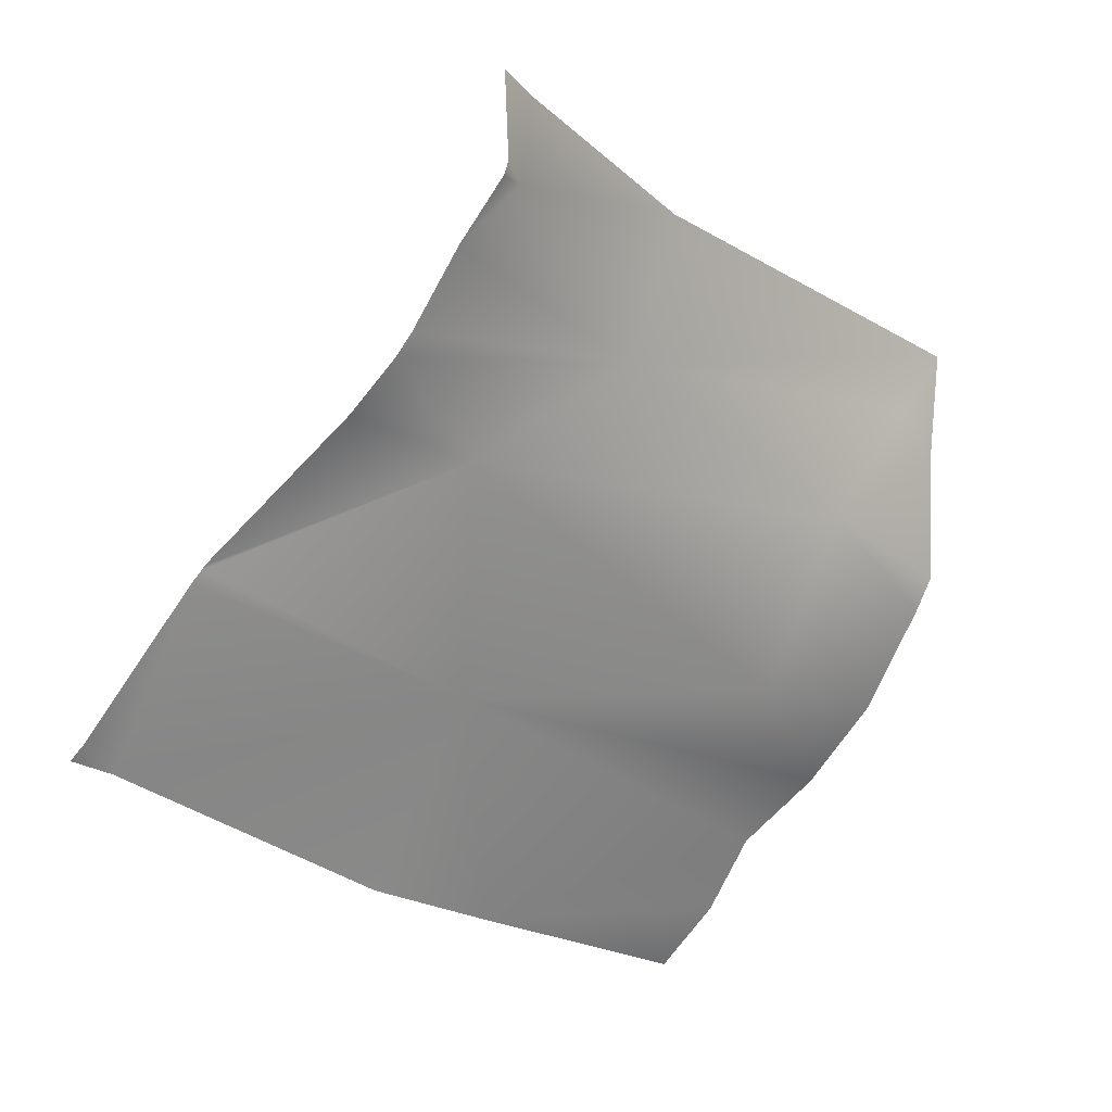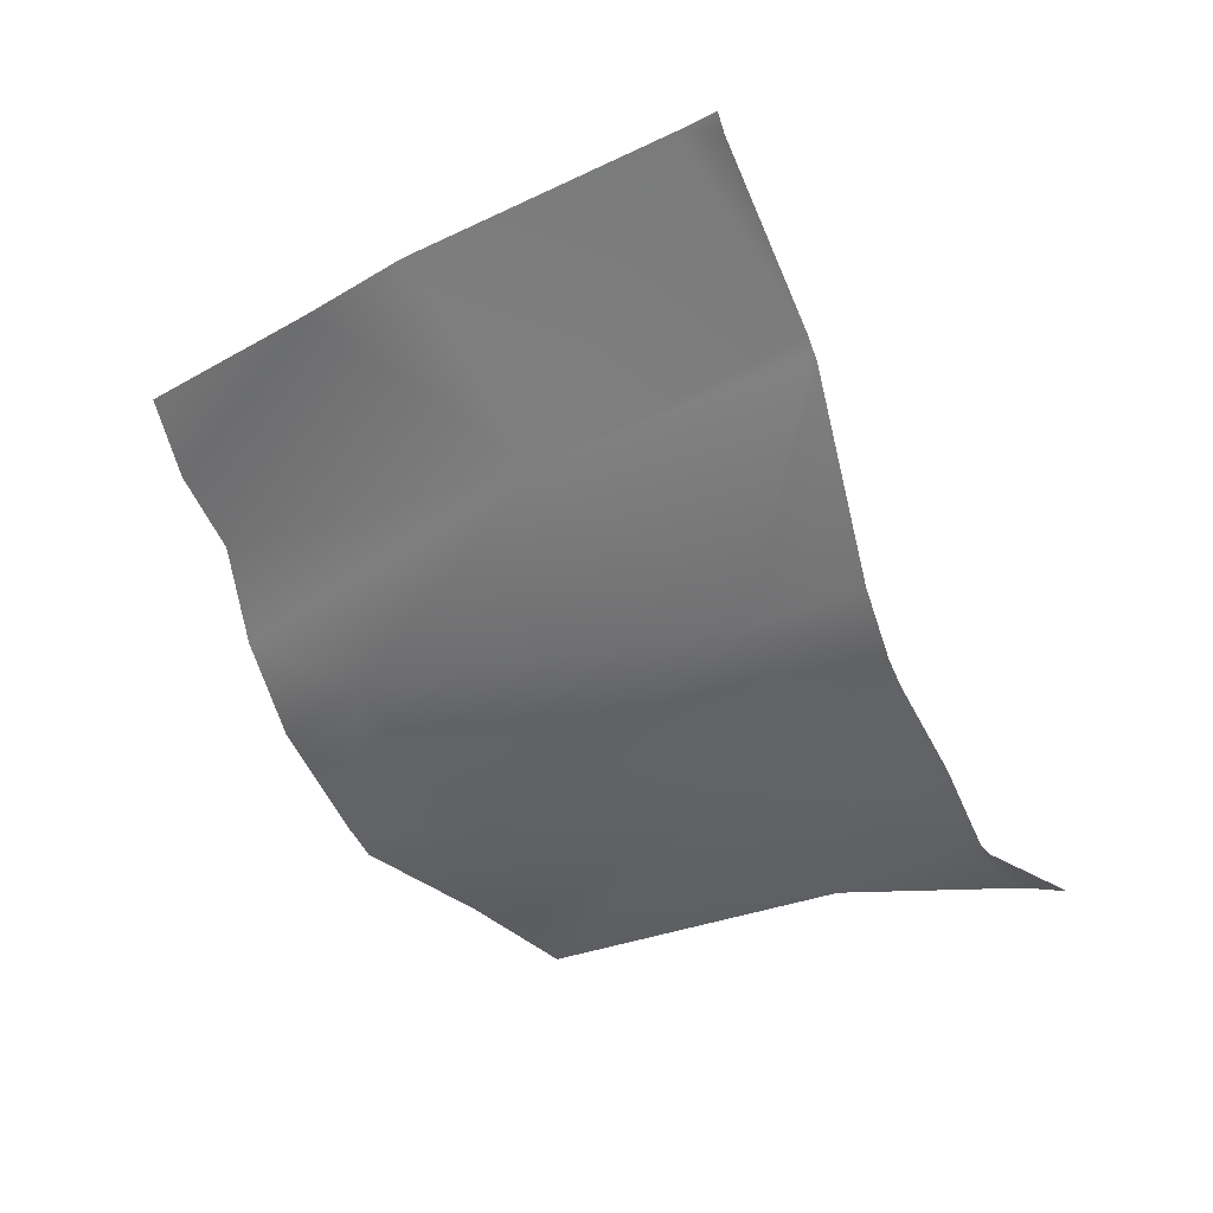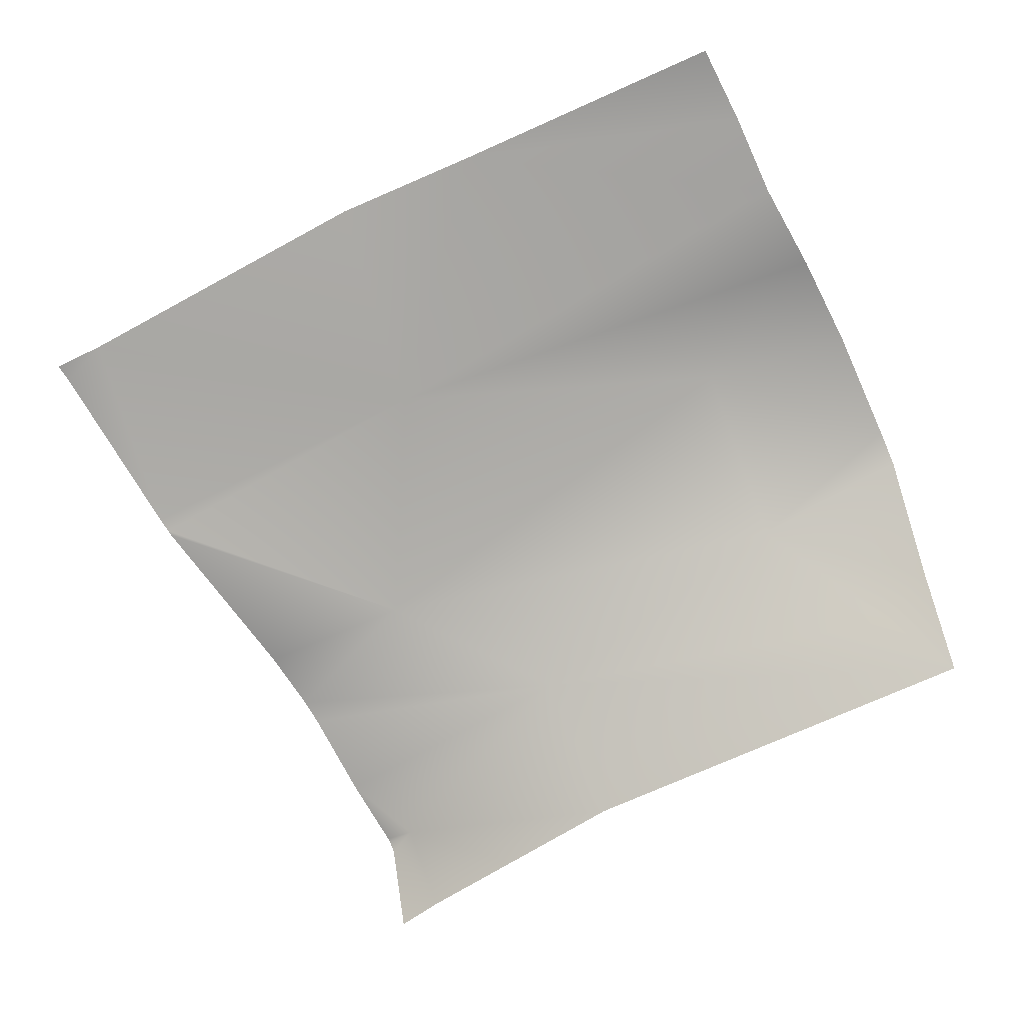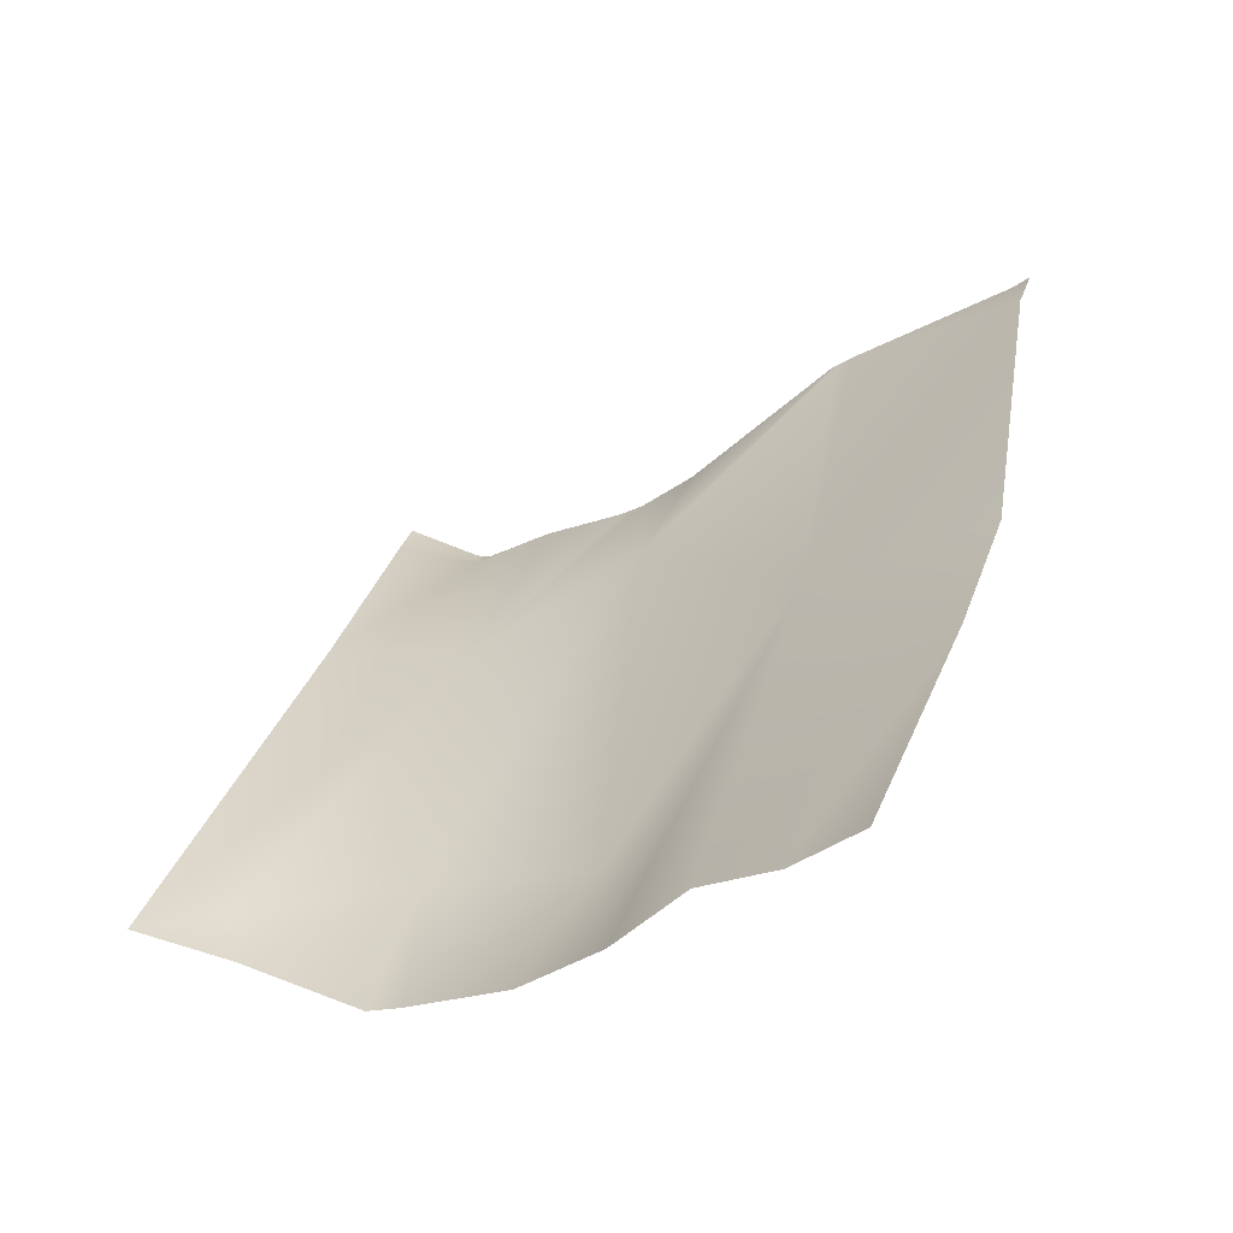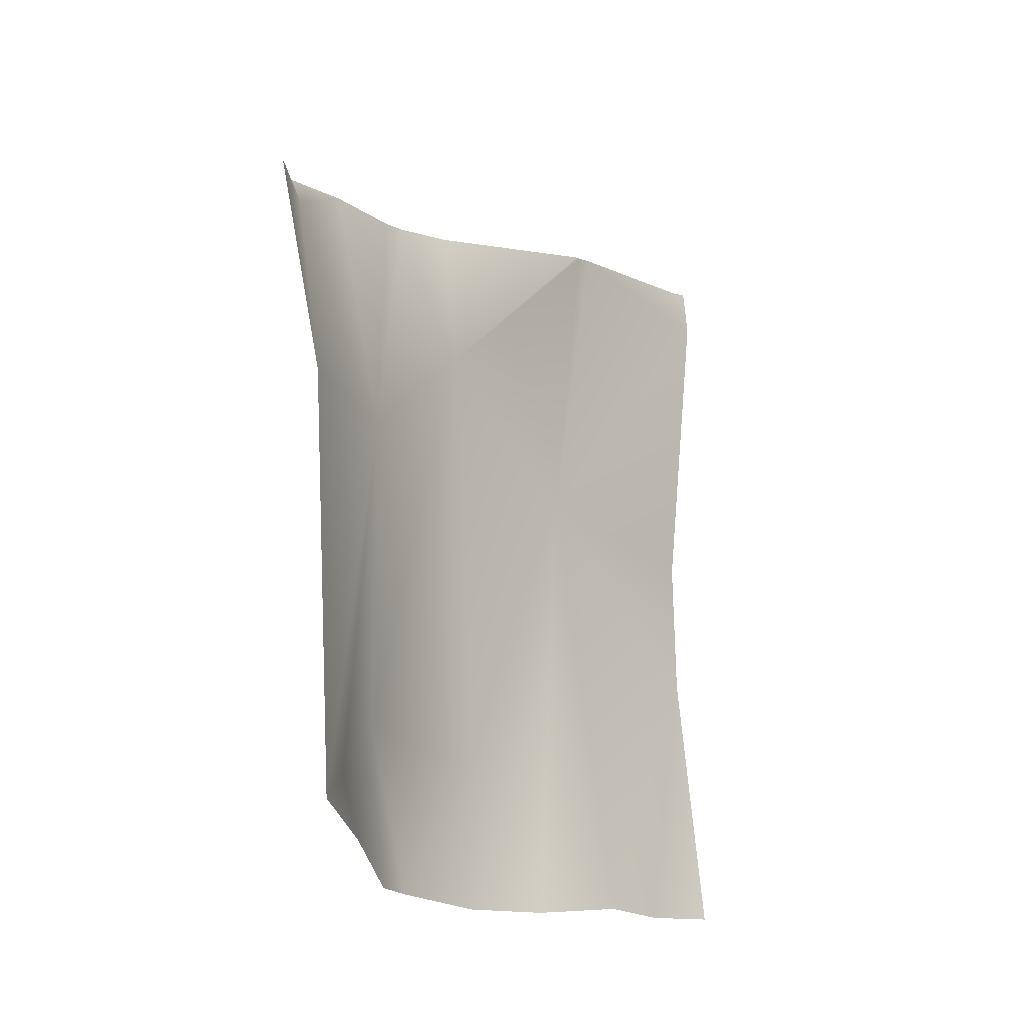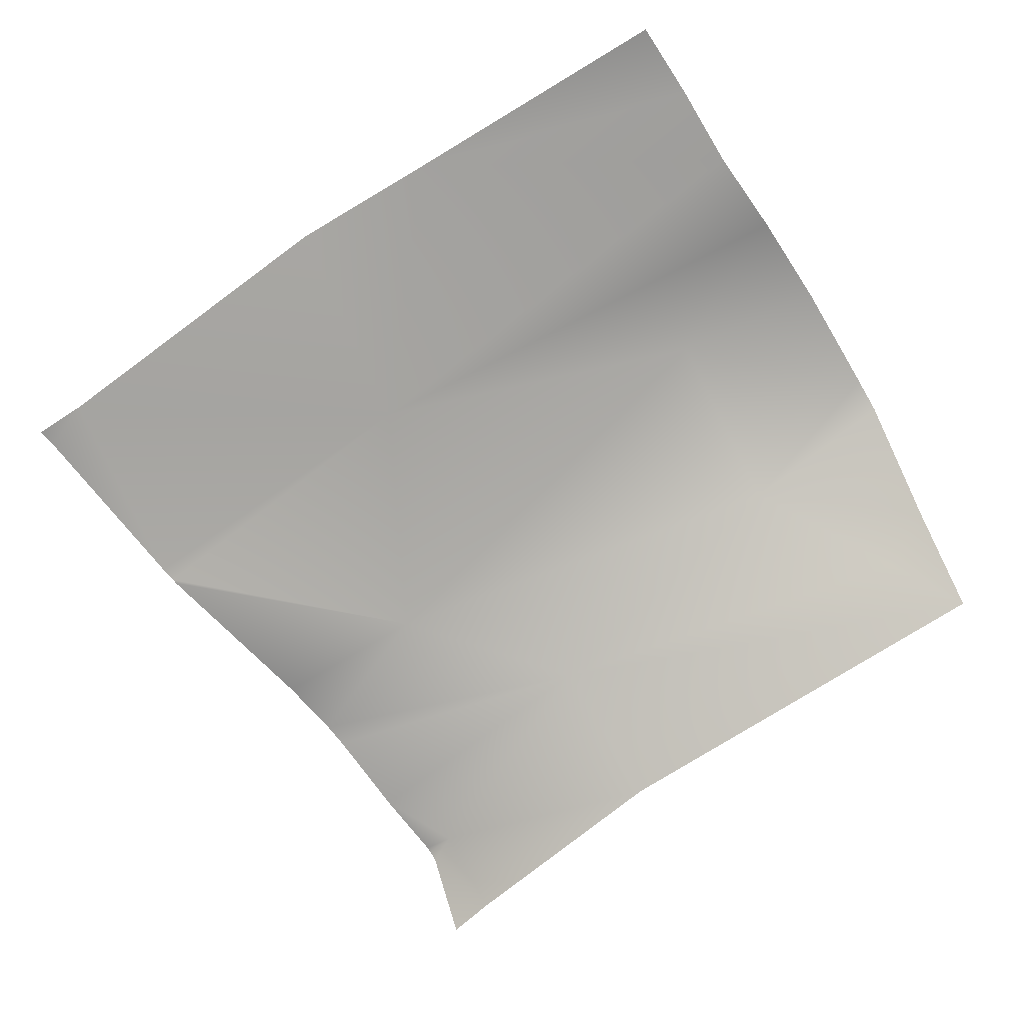
<metadata>
{"format":"obj","ext":"obj","renderer":"f3d","projection":"perspective","resolution":1024,"background":"white","views":[{"elev":-18.5,"azim":149.4,"up":"+Y"},{"elev":-37.7,"azim":51.4,"up":"+Z"},{"elev":64.3,"azim":164.6,"up":"+Z"},{"elev":52.1,"azim":-66.2,"up":"+Z"},{"elev":65.2,"azim":-78.8,"up":"+Y"},{"elev":66.6,"azim":155.9,"up":"+Z"}]}
</metadata>
<code>
v -150.3 -27.08 -20.7
v -140.8 -42.26 -9.15
v -133.4 -27.95 -20.89
v -123.9 -38.86 -11.67
v -139.3 -23.4 -22.72
v -131.8 -19.97 -27.33
v -149.4 -33.42 -16.98
v -136 -35.34 -15.91
v -140.2 -17.75 -24.46
v -135.2 -41.8 -10.34
v -128.7 -26.04 -24.16
v -129 -25.25 -24.73
v -130.8 -20.12 -27.91
v -130.9 -19.92 -27.99
v -129.9 -22.34 -26.35
v -124.8 -32.27 -17.12
v -124.8 -32.42 -17.01
v -130.9 -19.52 -28.06
v -127.8 -27.77 -22.55
v -122.3 -38.21 -12.67
v -124.5 -32.86 -16.64
v -130.5 -16.27 -28.43
v -122 -38.7 -12.19
v -154.1 -35.76 -13.1
v -152.8 -37.96 -10.18
v -156.1 -18.69 -20.48
v -132.2 -16.55 -27.63
v -151.2 -42.76 -6.121
v -155.3 -33.03 -15.75
v -152.1 -40.6 -8.365
v -156.4 -28.09 -18.89
v -156.1 -22.98 -19.64
v -156.1 -29.34 -18.17
v -154.1 -21.58 -20.56
f 13 15 6
f 29 7 24
f 5 3 1
f 8 7 3
f 3 7 1
f 32 1 31
f 4 10 8
f 33 7 29
f 14 6 18
f 24 8 25
f 34 5 1
f 6 5 9
f 19 16 3
f 14 13 6
f 2 8 10
f 19 3 11
f 26 34 32
f 21 20 4
f 25 2 30
f 20 23 4
f 11 5 12
f 5 6 15
f 17 3 16
f 21 8 17
f 1 7 33
f 18 6 27
f 27 6 9
f 27 22 18
f 9 5 26
f 15 12 5
f 21 4 8
f 17 8 3
f 11 3 5
f 33 31 1
f 24 7 8
f 25 8 2
f 28 30 2
f 34 26 5
f 34 1 32

</code>
